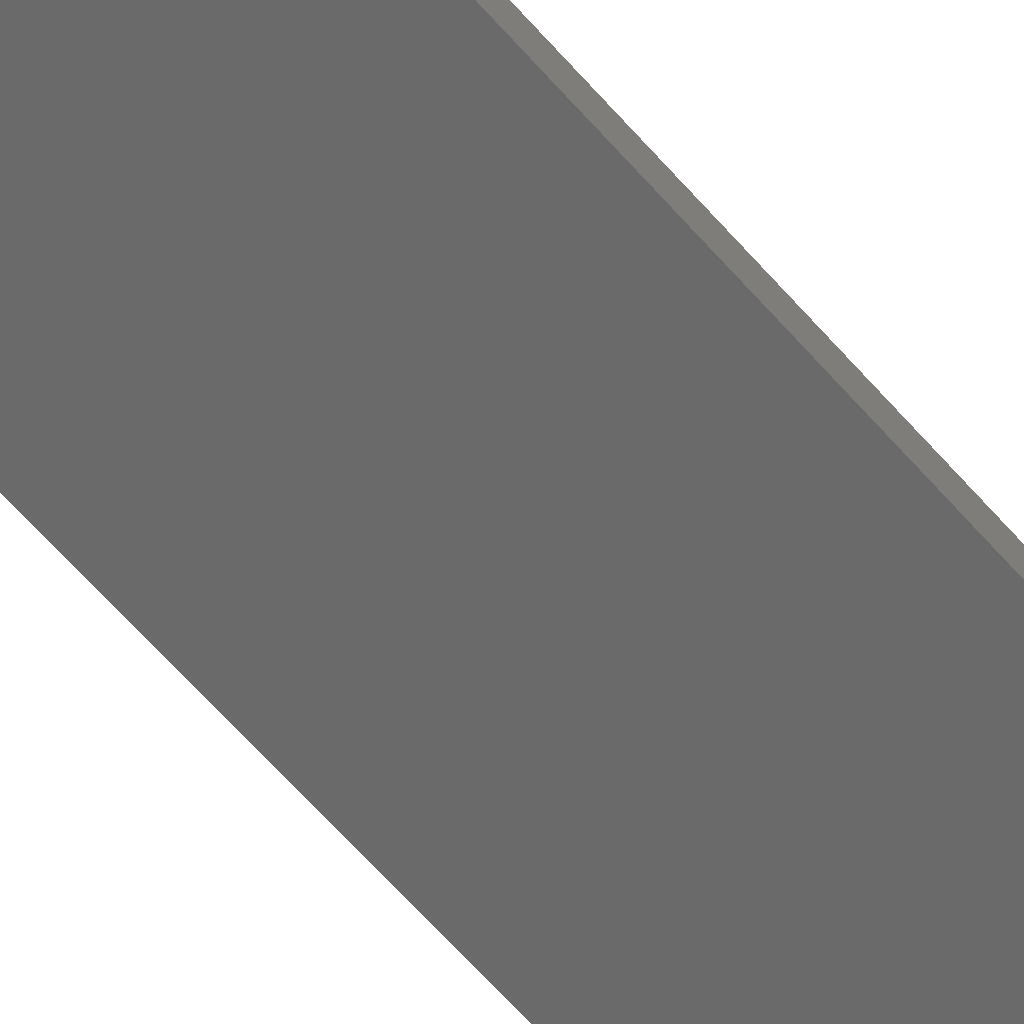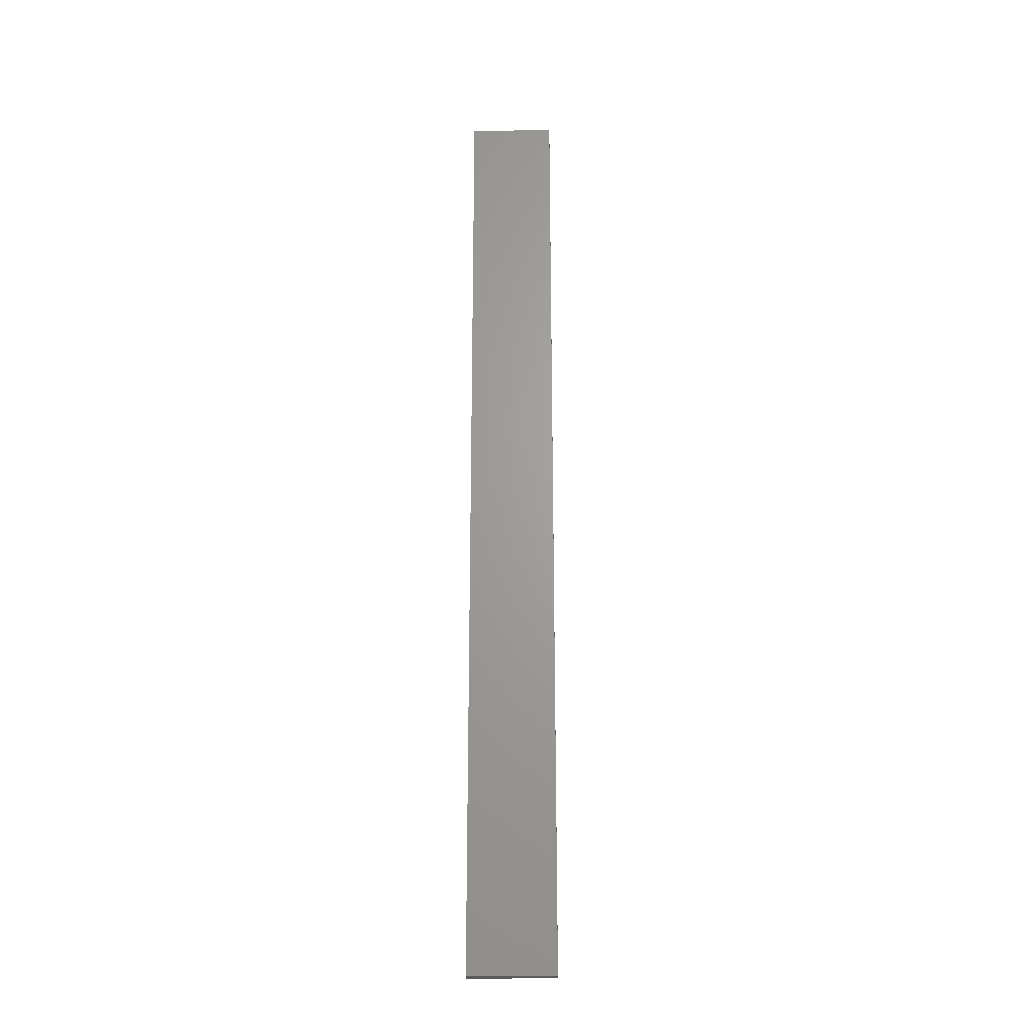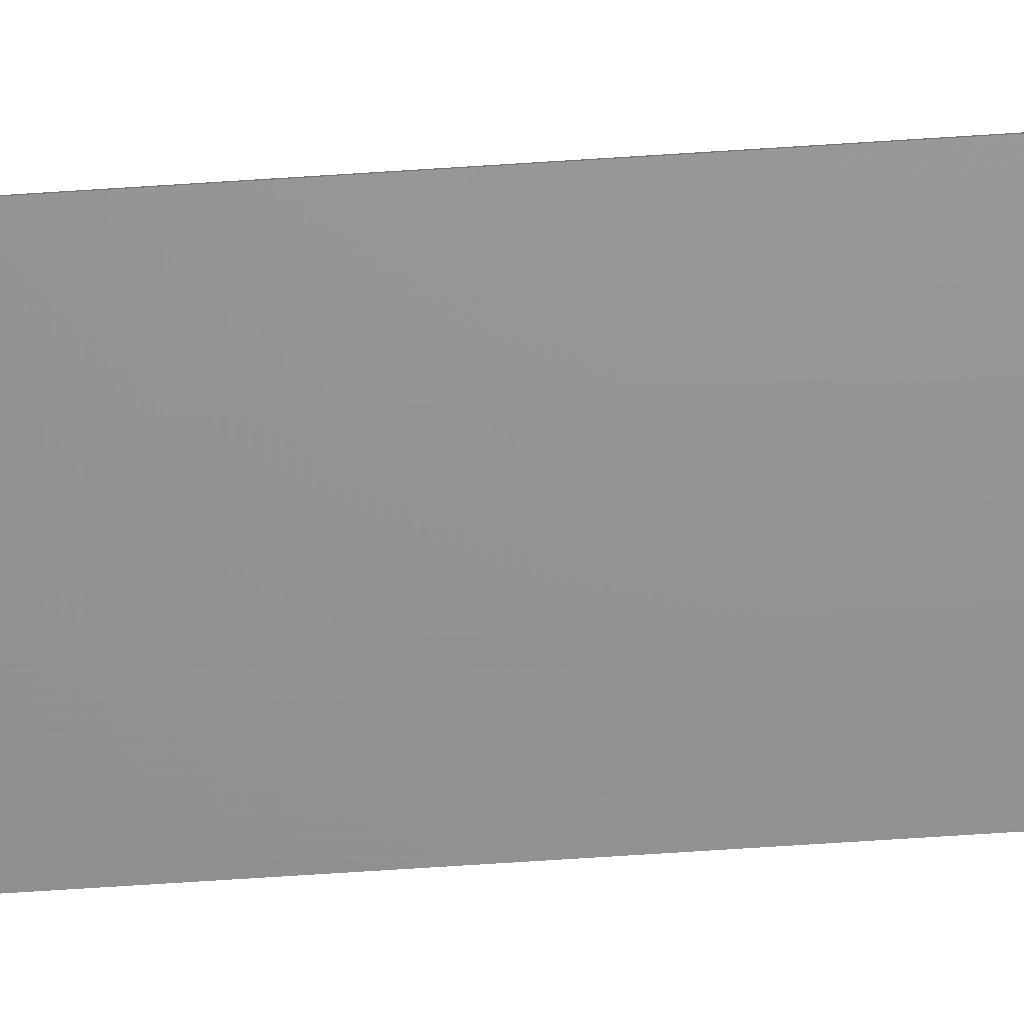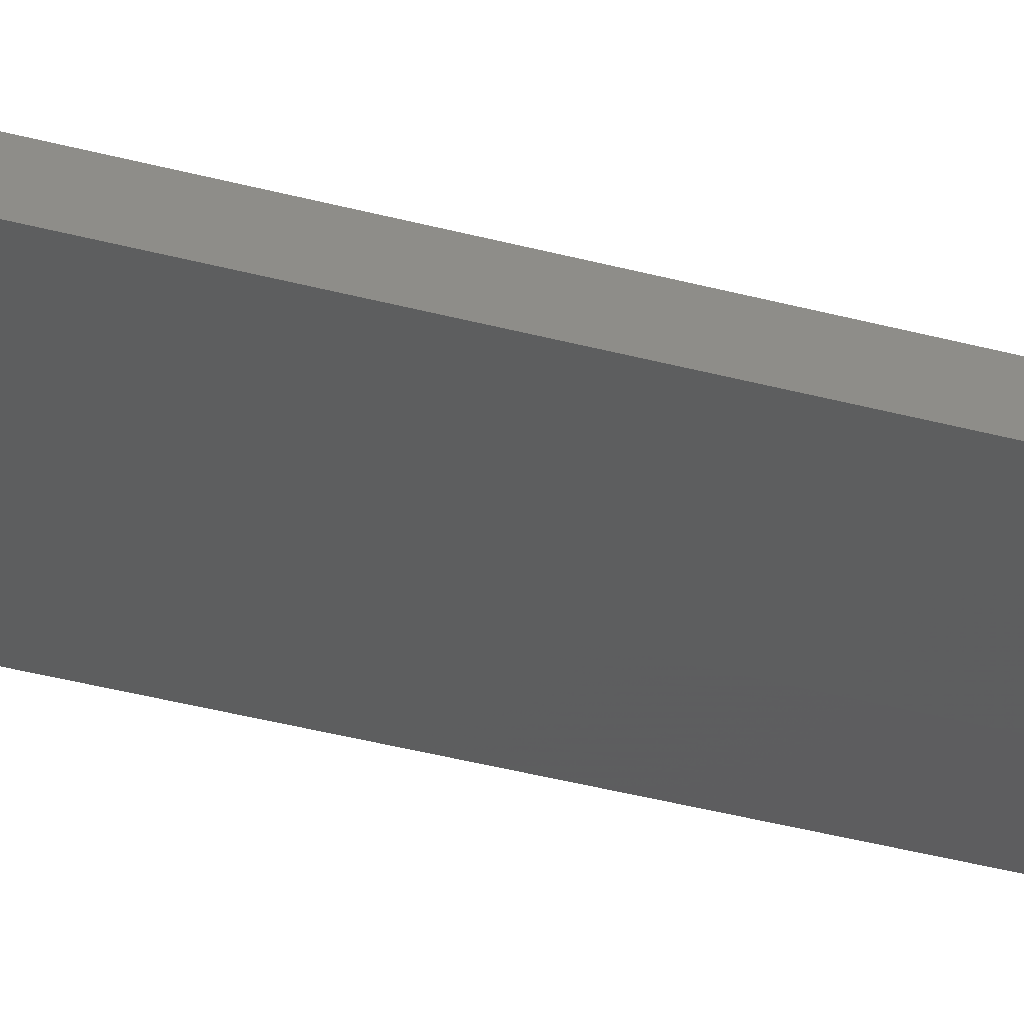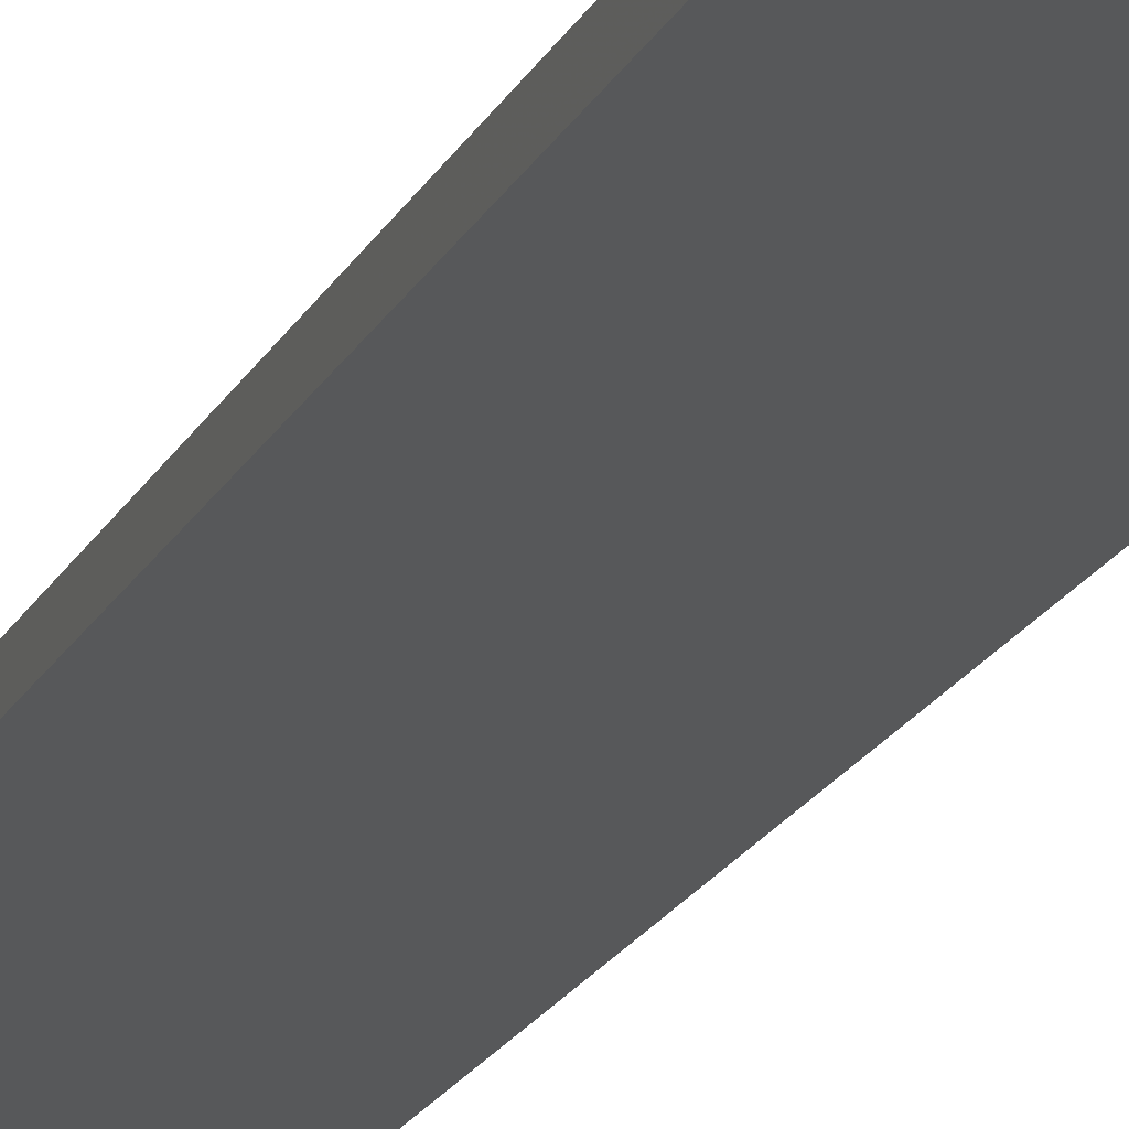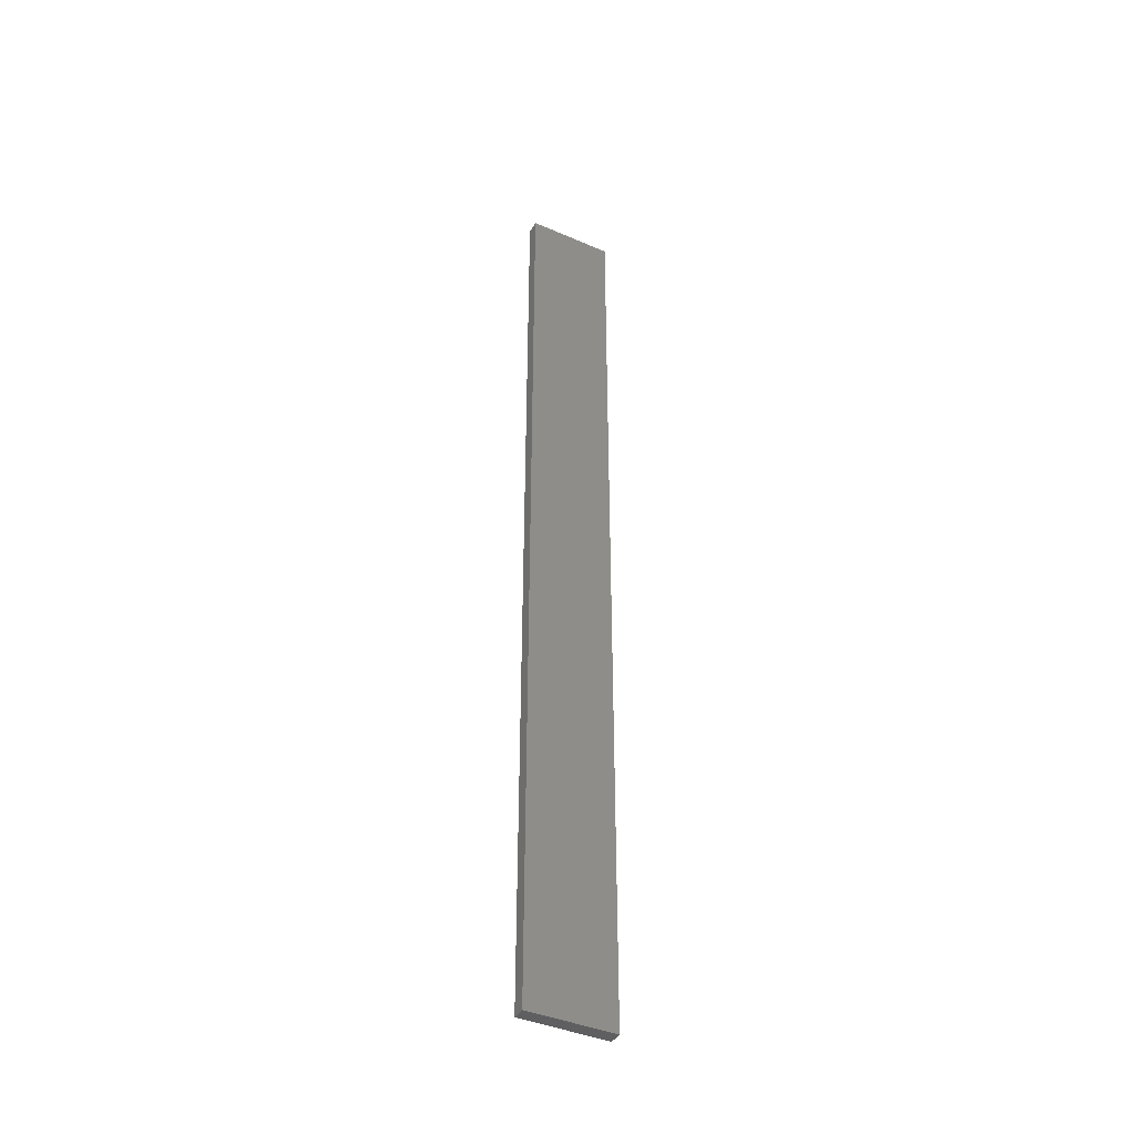
<metadata>
{"format":"stl","ext":"stl","renderer":"f3d","projection":"perspective","resolution":1024,"background":"white","views":[{"elev":-49.3,"azim":36.4,"up":"+Y"},{"elev":-23.7,"azim":-166.3,"up":"+Z"},{"elev":-75.8,"azim":93.6,"up":"+Y"},{"elev":-23.6,"azim":62.2,"up":"+Y"},{"elev":-11.3,"azim":168.0,"up":"+Y"},{"elev":-41.0,"azim":-15.7,"up":"+Z"}]}
</metadata>
<code>
# stl→obj: 16 verts, 28 faces
v 19.26 -2.355 171
v 19.15 -2.377 171
v 19.15 -2.377 167.4
v 19.26 -2.355 167.4
v 19.37 -2.332 171
v 19.37 -2.332 167.4
v 19.47 -2.309 167.4
v 19.47 -2.309 171
v 19.46 -2.26 171
v 19.46 -2.26 167.4
v 19.14 -2.328 167.4
v 19.14 -2.328 171
v 19.25 -2.306 167.4
v 19.25 -2.306 171
v 19.36 -2.283 171
v 19.36 -2.283 167.4
f 1 2 3
f 1 3 4
f 5 4 6
f 5 6 7
f 5 1 4
f 8 5 7
f 8 7 9
f 7 10 9
f 11 12 13
f 12 14 13
f 13 15 16
f 16 15 10
f 14 15 13
f 15 9 10
f 12 3 2
f 11 3 12
f 16 10 7
f 6 16 7
f 13 16 6
f 4 13 6
f 3 11 13
f 3 13 4
f 9 15 8
f 15 5 8
f 15 14 5
f 14 1 5
f 14 12 1
f 12 2 1

</code>
